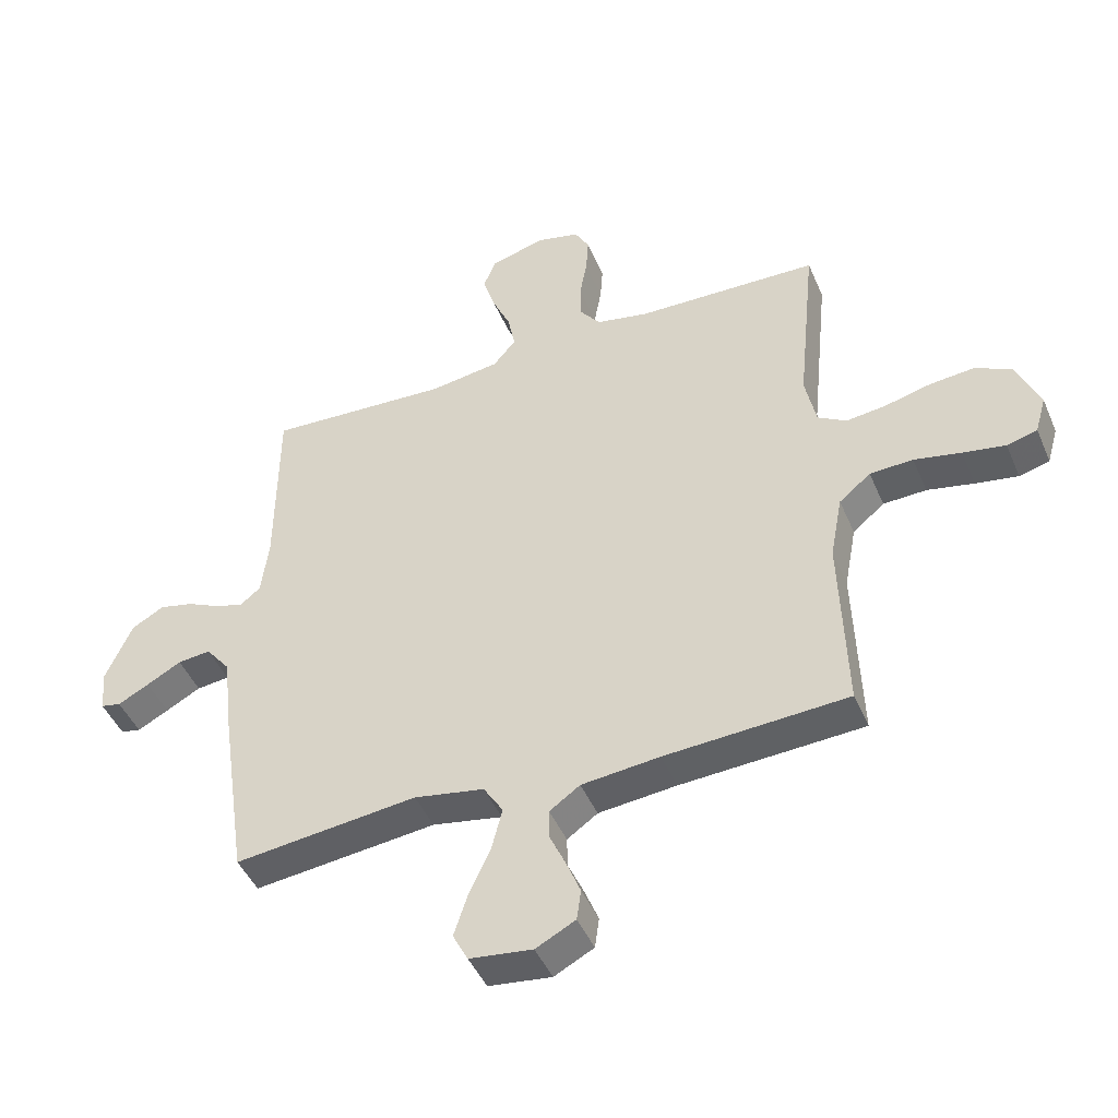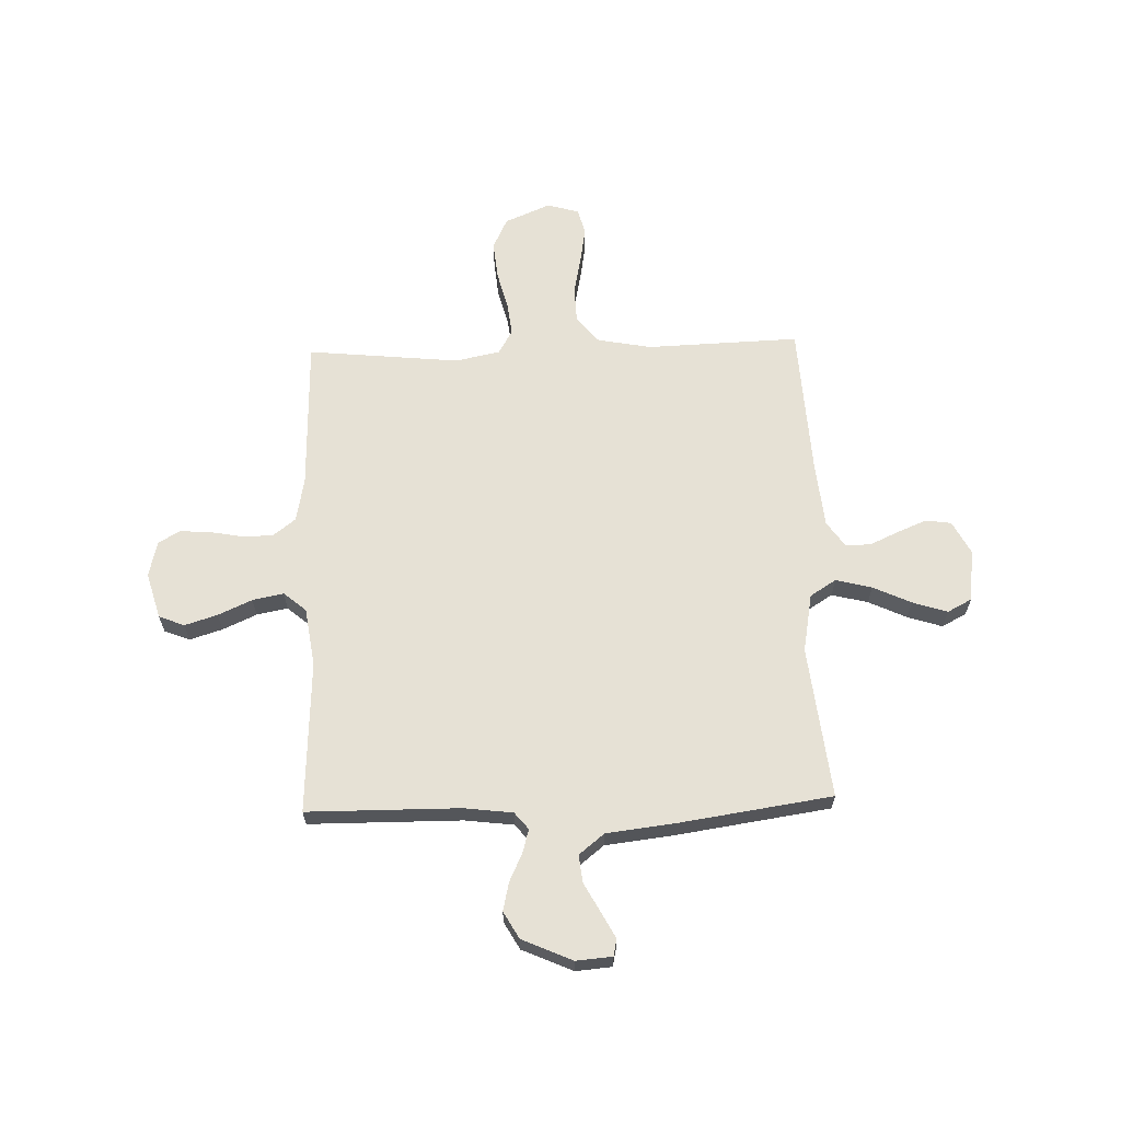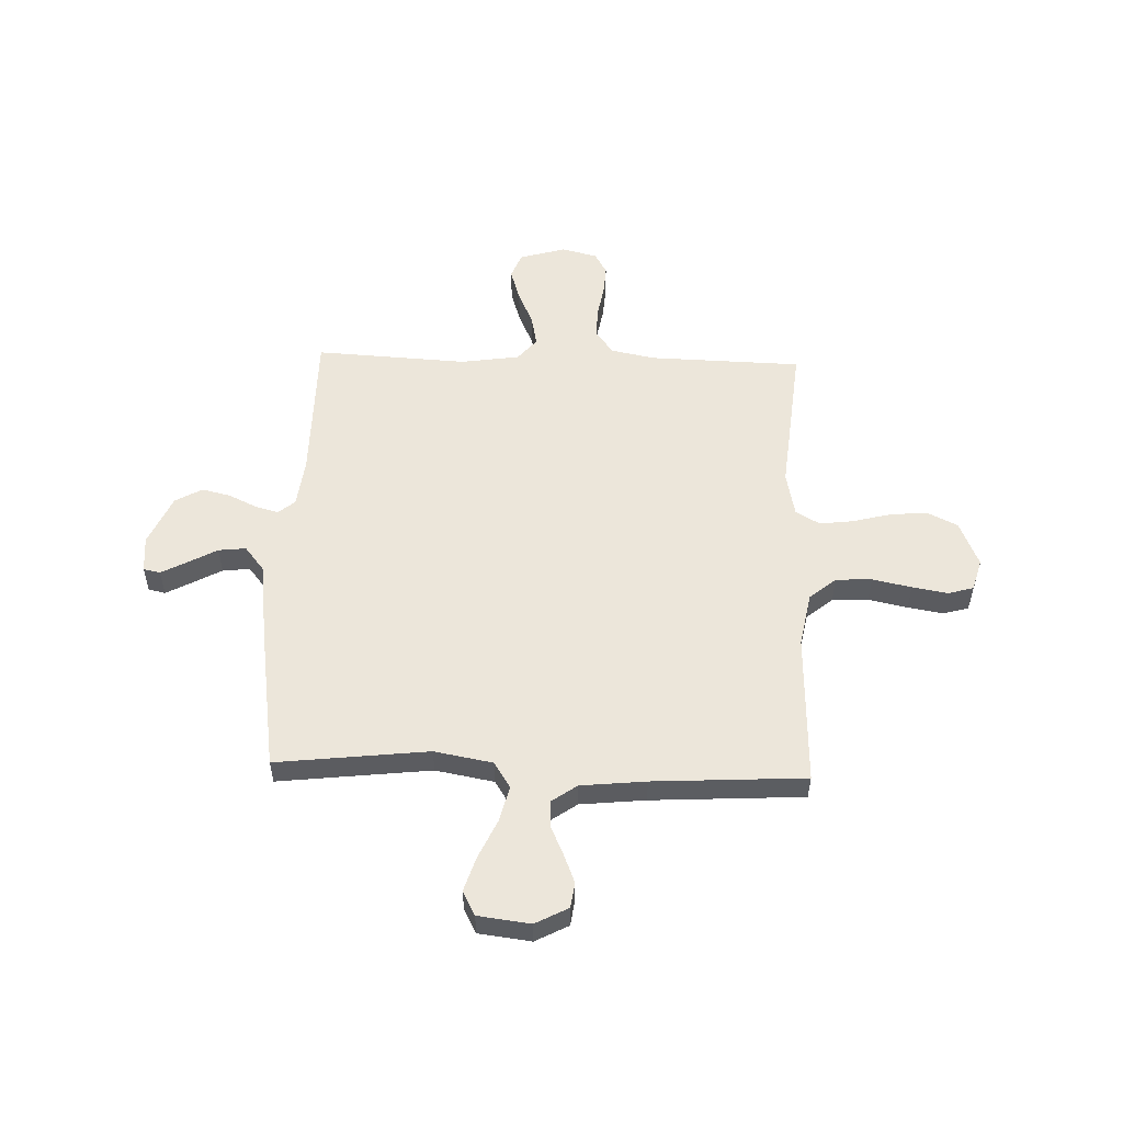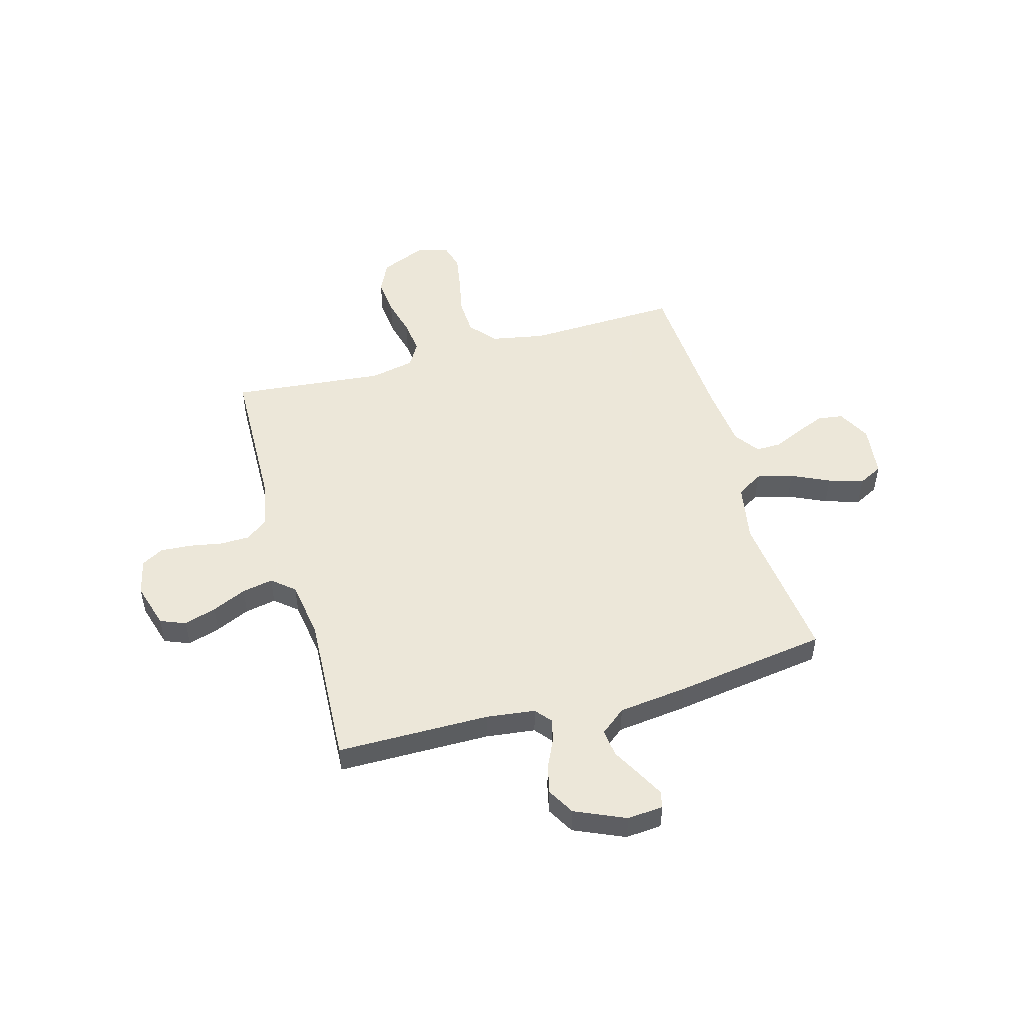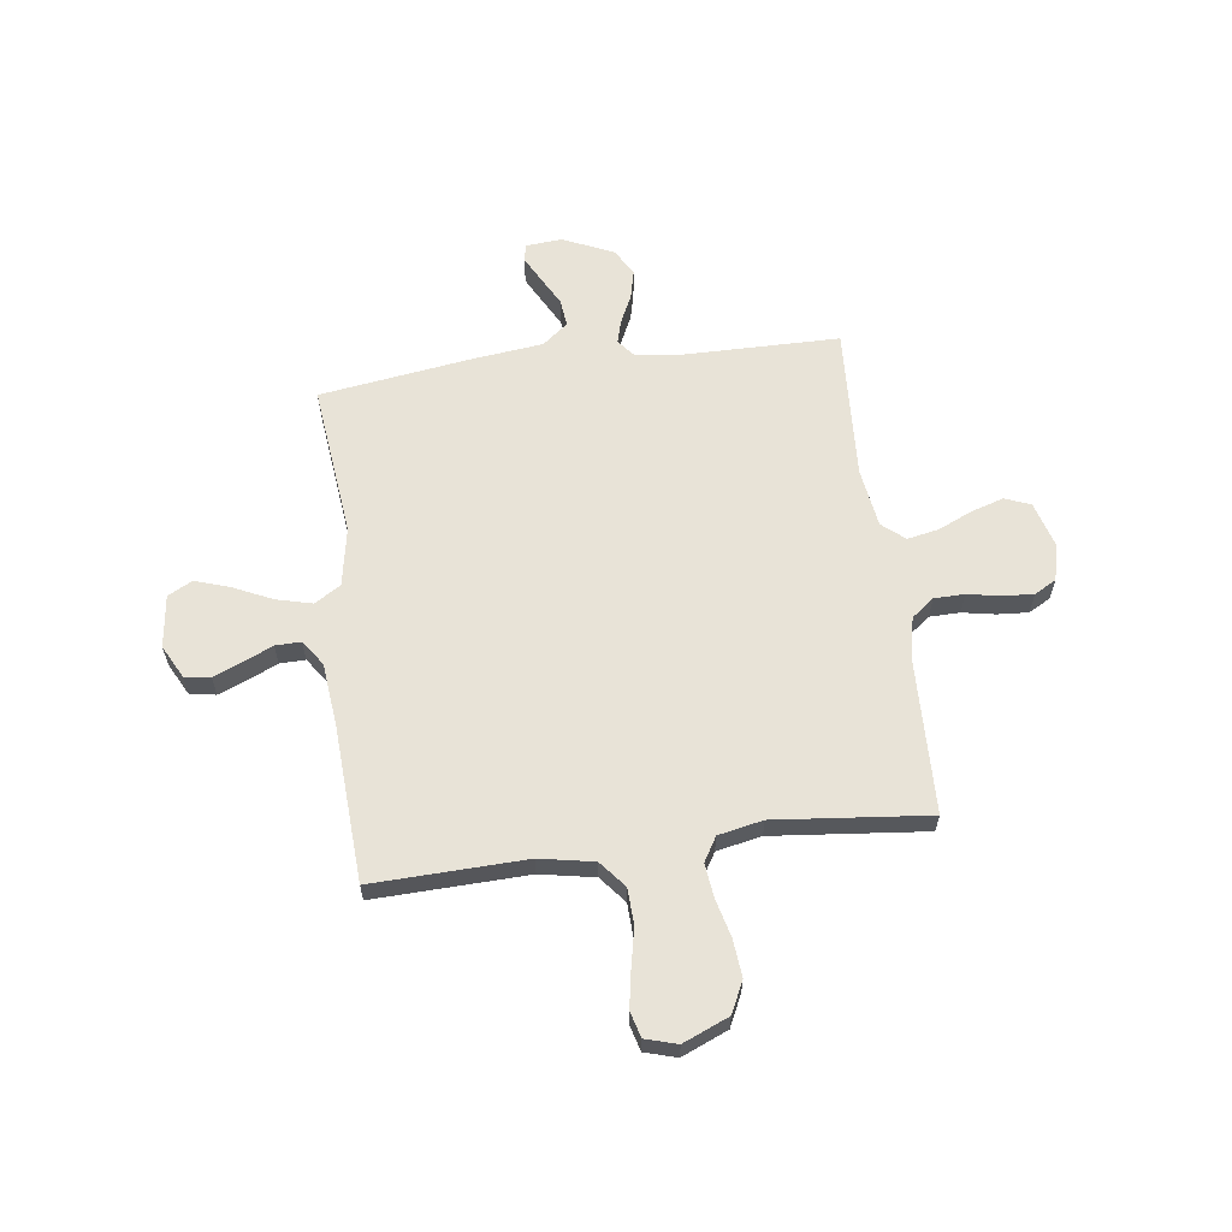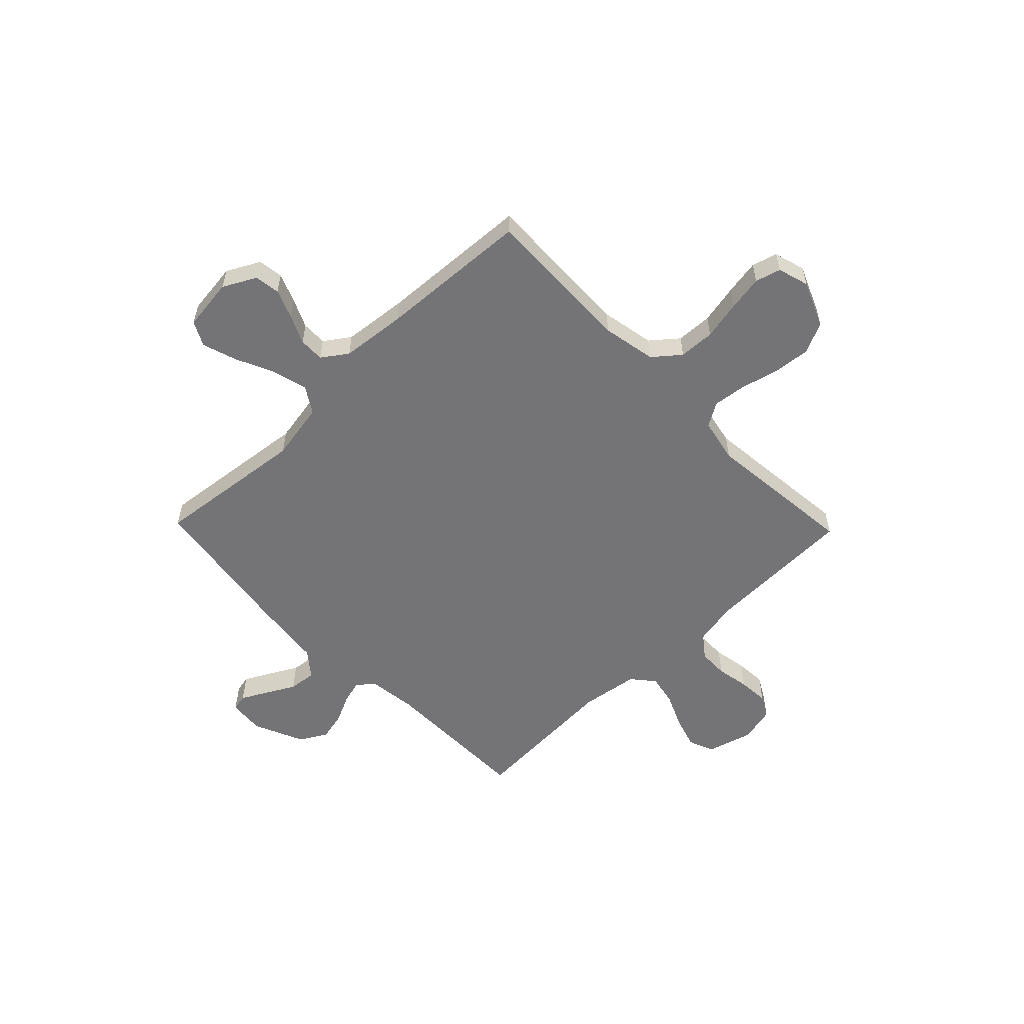
<metadata>
{"format":"obj","ext":"obj","renderer":"f3d","projection":"perspective","resolution":1024,"background":"white","views":[{"elev":-45.5,"azim":-157.7,"up":"+Z"},{"elev":64.4,"azim":88.2,"up":"+Y"},{"elev":54.4,"azim":-178.1,"up":"+Y"},{"elev":50.2,"azim":74.3,"up":"+Y"},{"elev":61.7,"azim":-97.4,"up":"+Y"},{"elev":-56.3,"azim":-135.9,"up":"+Y"}]}
</metadata>
<code>
v 0.5 0.07 0.5
v 0.502 0.07 0.2
v 0.514 0.07 0.104
v 0.547 0.07 0.077
v 0.593 0.07 0.09
v 0.648 0.07 0.116
v 0.704 0.07 0.129
v 0.757 0.07 0.099
v 0.801 0.07 0
v 0.795 0.07 -0.071
v 0.762 0.07 -0.078
v 0.711 0.07 -0.051
v 0.654 0.07 -0.02
v 0.6 0.07 -0.014
v 0.56 0.07 -0.064
v 0.544 0.07 -0.2
v 0.5 0.07 -0.5
v 0.2 0.07 -0.466
v 0.085 0.07 -0.487
v 0.053 0.07 -0.538
v 0.071 0.07 -0.609
v 0.106 0.07 -0.684
v 0.128 0.07 -0.752
v 0.103 0.07 -0.8
v 0 0.07 -0.813
v -0.065 0.07 -0.779
v -0.072 0.07 -0.729
v -0.049 0.07 -0.672
v -0.023 0.07 -0.615
v -0.022 0.07 -0.565
v -0.072 0.07 -0.53
v -0.2 0.07 -0.517
v -0.5 0.07 -0.5
v -0.49 0.07 -0.2
v -0.51 0.07 -0.094
v -0.562 0.07 -0.051
v -0.633 0.07 -0.048
v -0.71 0.07 -0.064
v -0.78 0.07 -0.076
v -0.83 0.07 -0.062
v -0.848 0.07 0
v -0.81 0.07 0.09
v -0.749 0.07 0.119
v -0.676 0.07 0.112
v -0.601 0.07 0.093
v -0.535 0.07 0.085
v -0.488 0.07 0.113
v -0.47 0.07 0.2
v -0.5 0.07 0.5
v -0.2 0.07 0.508
v -0.114 0.07 0.525
v -0.08 0.07 0.569
v -0.079 0.07 0.628
v -0.091 0.07 0.693
v -0.095 0.07 0.753
v -0.071 0.07 0.796
v 0 0.07 0.813
v 0.09 0.07 0.787
v 0.11 0.07 0.737
v 0.09 0.07 0.673
v 0.06 0.07 0.606
v 0.048 0.07 0.545
v 0.085 0.07 0.501
v 0.2 0.07 0.484
v 0.5 0 0.5
v 0.502 0 0.2
v 0.514 0 0.104
v 0.547 0 0.077
v 0.593 0 0.09
v 0.648 0 0.116
v 0.704 0 0.129
v 0.757 0 0.099
v 0.801 0 0
v 0.795 0 -0.071
v 0.762 0 -0.078
v 0.711 0 -0.051
v 0.654 0 -0.02
v 0.6 0 -0.014
v 0.56 0 -0.064
v 0.544 0 -0.2
v 0.5 0 -0.5
v 0.2 0 -0.466
v 0.085 0 -0.487
v 0.053 0 -0.538
v 0.071 0 -0.609
v 0.106 0 -0.684
v 0.128 0 -0.752
v 0.103 0 -0.8
v 0 0 -0.813
v -0.065 0 -0.779
v -0.072 0 -0.729
v -0.049 0 -0.672
v -0.023 0 -0.615
v -0.022 0 -0.565
v -0.072 0 -0.53
v -0.2 0 -0.517
v -0.5 0 -0.5
v -0.49 0 -0.2
v -0.51 0 -0.094
v -0.562 0 -0.051
v -0.633 0 -0.048
v -0.71 0 -0.064
v -0.78 0 -0.076
v -0.83 0 -0.062
v -0.848 0 0
v -0.81 0 0.09
v -0.749 0 0.119
v -0.676 0 0.112
v -0.601 0 0.093
v -0.535 0 0.085
v -0.488 0 0.113
v -0.47 0 0.2
v -0.5 0 0.5
v -0.2 0 0.508
v -0.114 0 0.525
v -0.08 0 0.569
v -0.079 0 0.628
v -0.091 0 0.693
v -0.095 0 0.753
v -0.071 0 0.796
v 0 0 0.813
v 0.09 0 0.787
v 0.11 0 0.737
v 0.09 0 0.673
v 0.06 0 0.606
v 0.048 0 0.545
v 0.085 0 0.501
v 0.2 0 0.484
f 58 59 60 61
f 58 61 62
f 57 58 62
f 56 57 62
f 53 54 55 56
f 52 53 56 62
f 51 52 62 63
f 48 49 50
f 47 48 50 51
f 42 43 44 45
f 42 45 46
f 41 42 46
f 40 41 46
f 37 38 39 40
f 37 40 46
f 36 37 46 47
f 32 33 34
f 31 32 34 35
f 30 31 35
f 26 27 28 29
f 24 25 26 29
f 24 29 30
f 21 22 23 24
f 20 21 24 30
f 19 20 30 35
f 15 16 17 18
f 14 15 18 19
f 10 11 12 13
f 8 9 10 13
f 8 13 14
f 5 6 7 8
f 4 5 8 14
f 3 4 14 19
f 64 1 2
f 47 51 63 64
f 35 36 47 64
f 19 35 64
f 2 3 19 64
f 125 124 123 122
f 126 125 122
f 126 122 121
f 126 121 120
f 120 119 118 117
f 126 120 117 116
f 127 126 116 115
f 114 113 112
f 115 114 112 111
f 109 108 107 106
f 110 109 106
f 110 106 105
f 110 105 104
f 104 103 102 101
f 110 104 101
f 111 110 101 100
f 98 97 96
f 99 98 96 95
f 99 95 94
f 93 92 91 90
f 93 90 89 88
f 94 93 88
f 88 87 86 85
f 94 88 85 84
f 99 94 84 83
f 82 81 80 79
f 83 82 79 78
f 77 76 75 74
f 77 74 73 72
f 78 77 72
f 72 71 70 69
f 78 72 69 68
f 83 78 68 67
f 66 65 128
f 128 127 115 111
f 128 111 100 99
f 128 99 83
f 128 83 67 66
f 1 65 66 2
f 2 66 67 3
f 3 67 68 4
f 4 68 69 5
f 5 69 70 6
f 6 70 71 7
f 7 71 72 8
f 8 72 73 9
f 9 73 74 10
f 10 74 75 11
f 11 75 76 12
f 12 76 77 13
f 13 77 78 14
f 14 78 79 15
f 15 79 80 16
f 16 80 81 17
f 17 81 82 18
f 18 82 83 19
f 19 83 84 20
f 20 84 85 21
f 21 85 86 22
f 22 86 87 23
f 23 87 88 24
f 24 88 89 25
f 25 89 90 26
f 26 90 91 27
f 27 91 92 28
f 28 92 93 29
f 29 93 94 30
f 30 94 95 31
f 31 95 96 32
f 32 96 97 33
f 33 97 98 34
f 34 98 99 35
f 35 99 100 36
f 36 100 101 37
f 37 101 102 38
f 38 102 103 39
f 39 103 104 40
f 40 104 105 41
f 41 105 106 42
f 42 106 107 43
f 43 107 108 44
f 44 108 109 45
f 45 109 110 46
f 46 110 111 47
f 47 111 112 48
f 48 112 113 49
f 49 113 114 50
f 50 114 115 51
f 51 115 116 52
f 52 116 117 53
f 53 117 118 54
f 54 118 119 55
f 55 119 120 56
f 56 120 121 57
f 57 121 122 58
f 58 122 123 59
f 59 123 124 60
f 60 124 125 61
f 61 125 126 62
f 62 126 127 63
f 63 127 128 64
f 64 128 65 1

</code>
